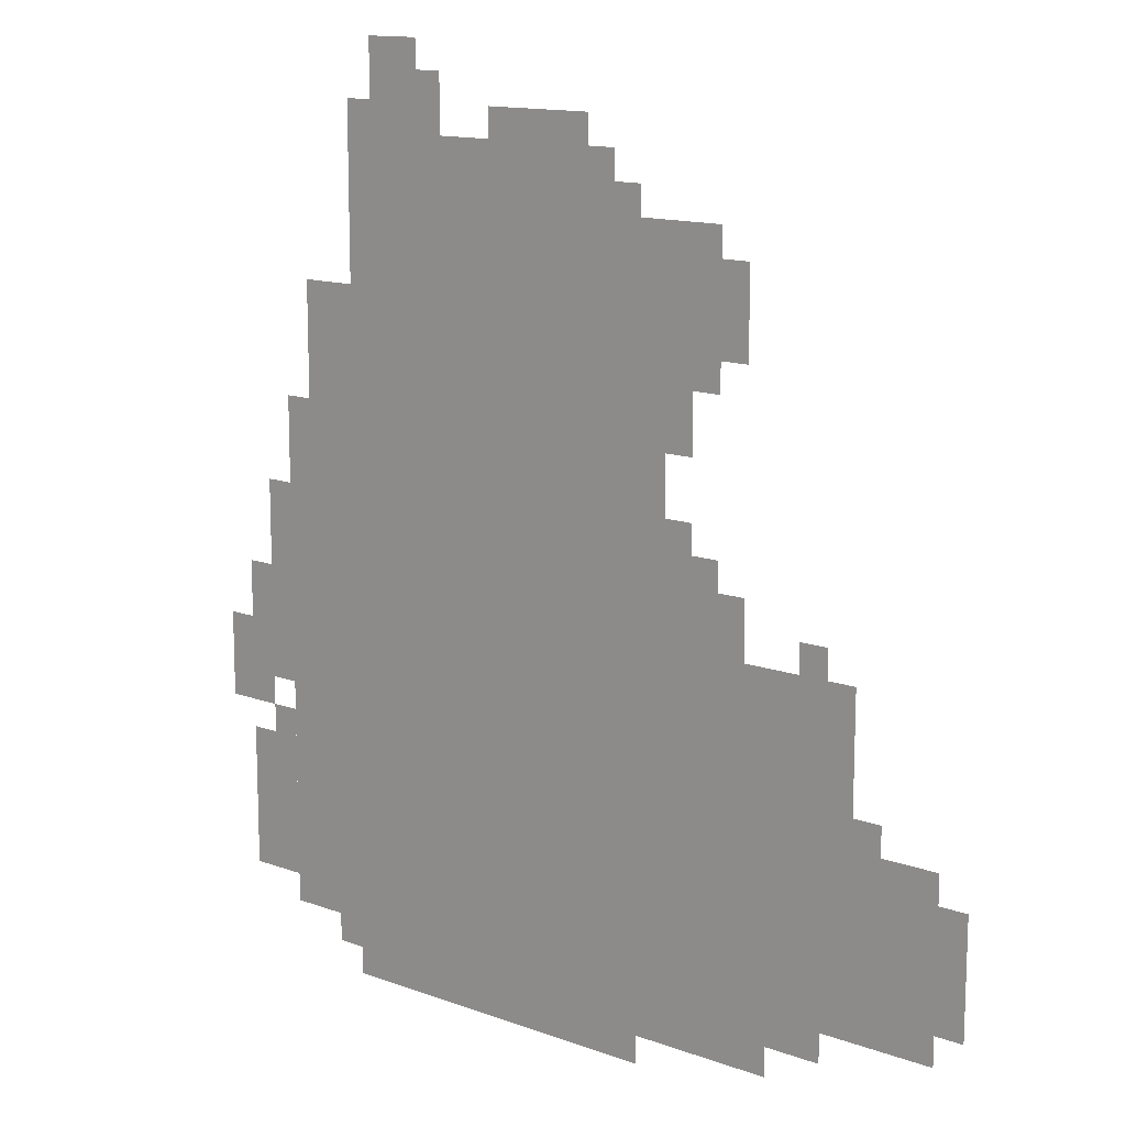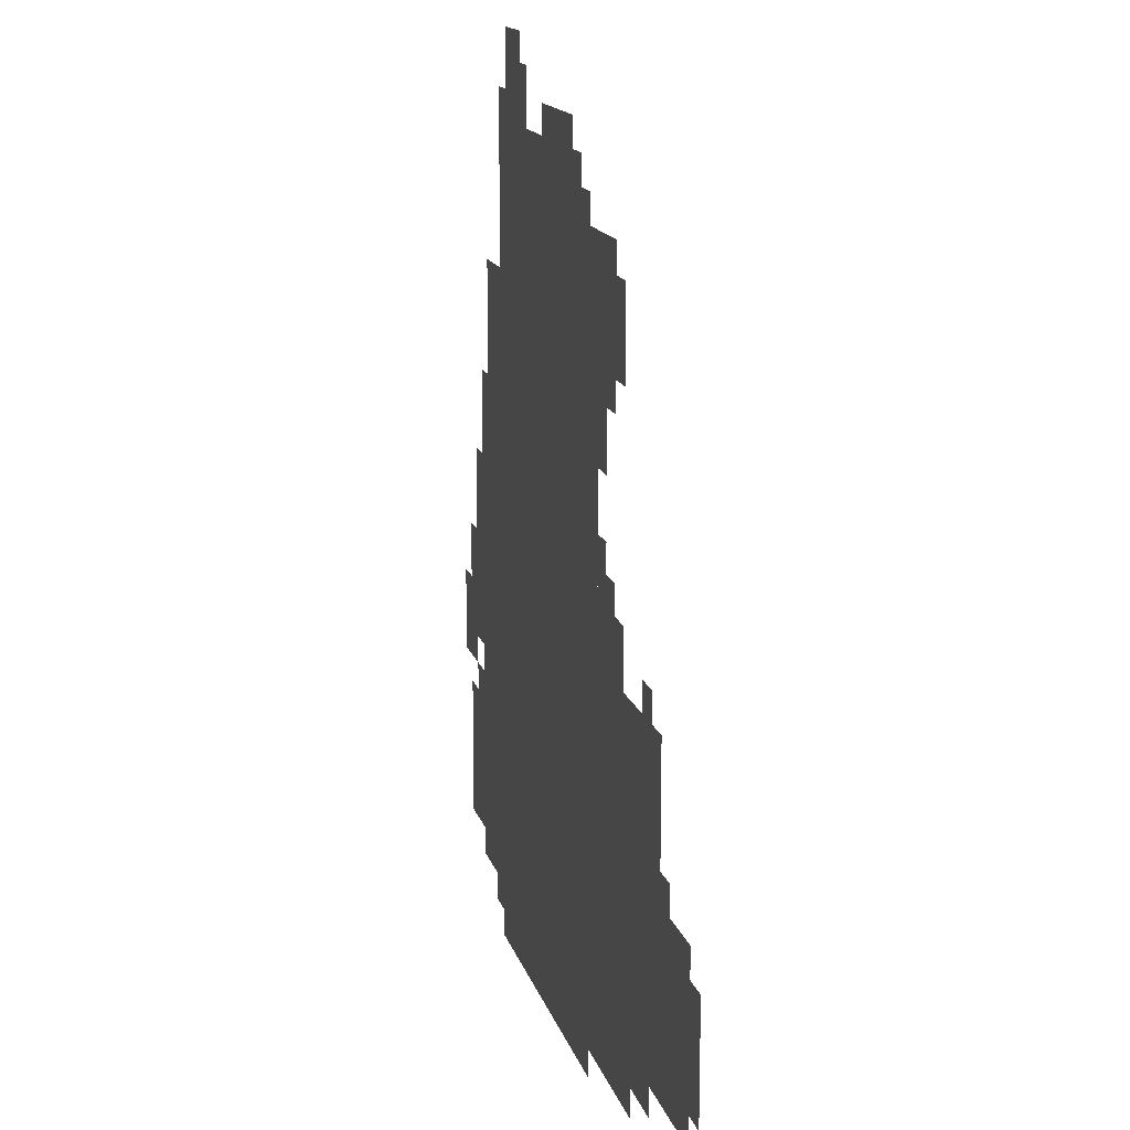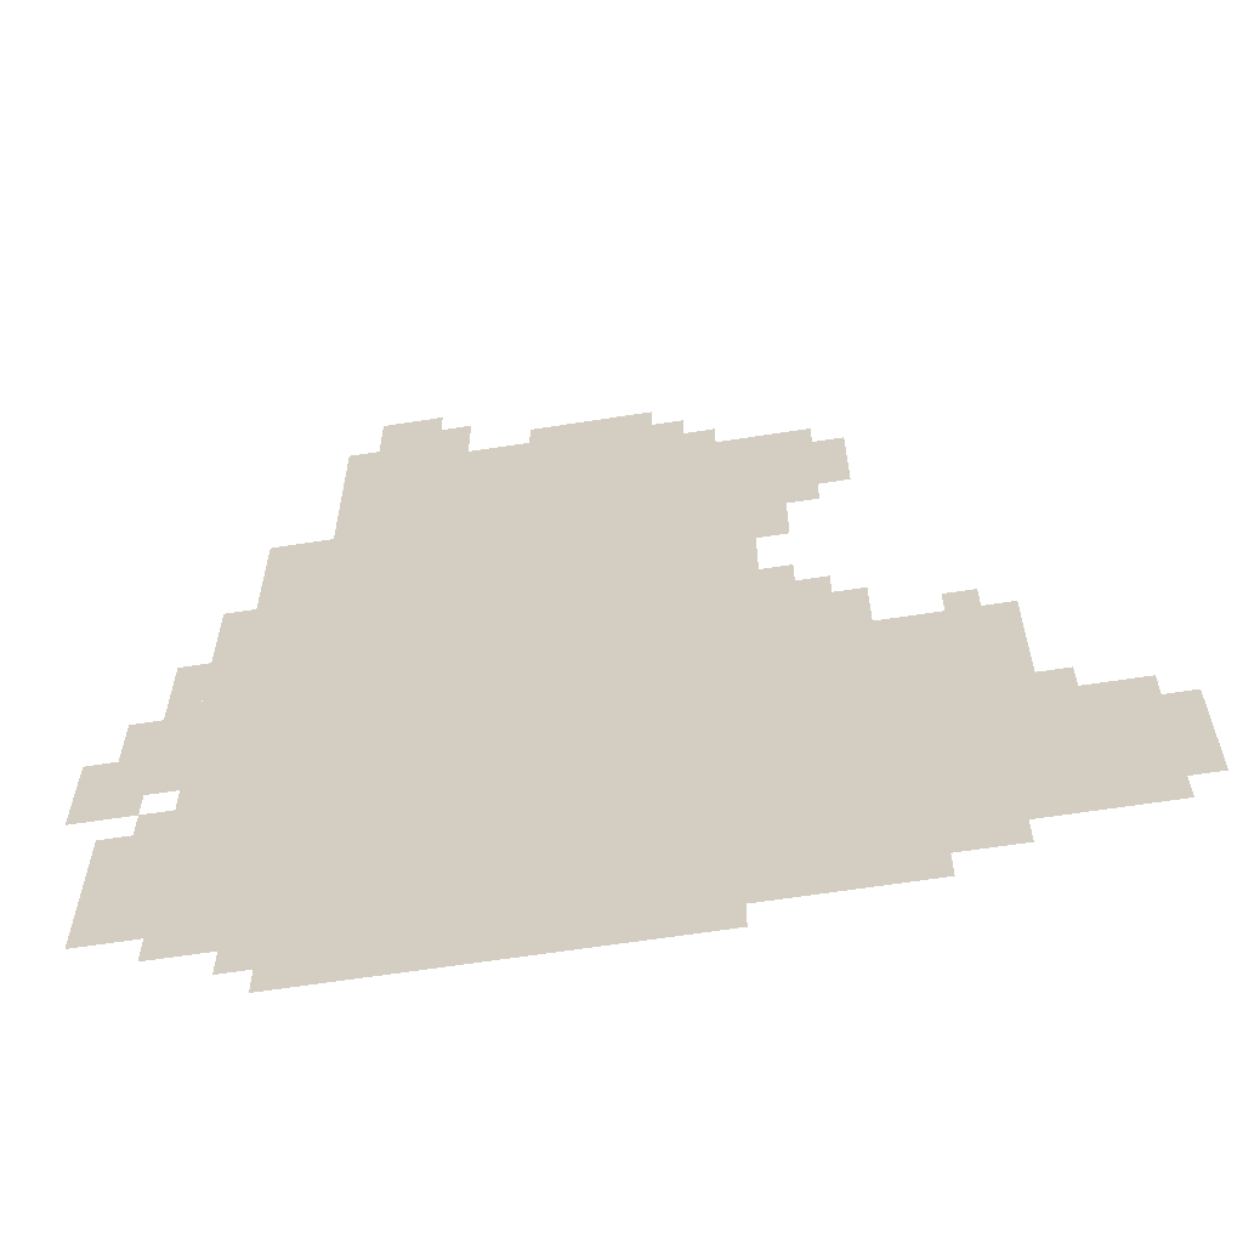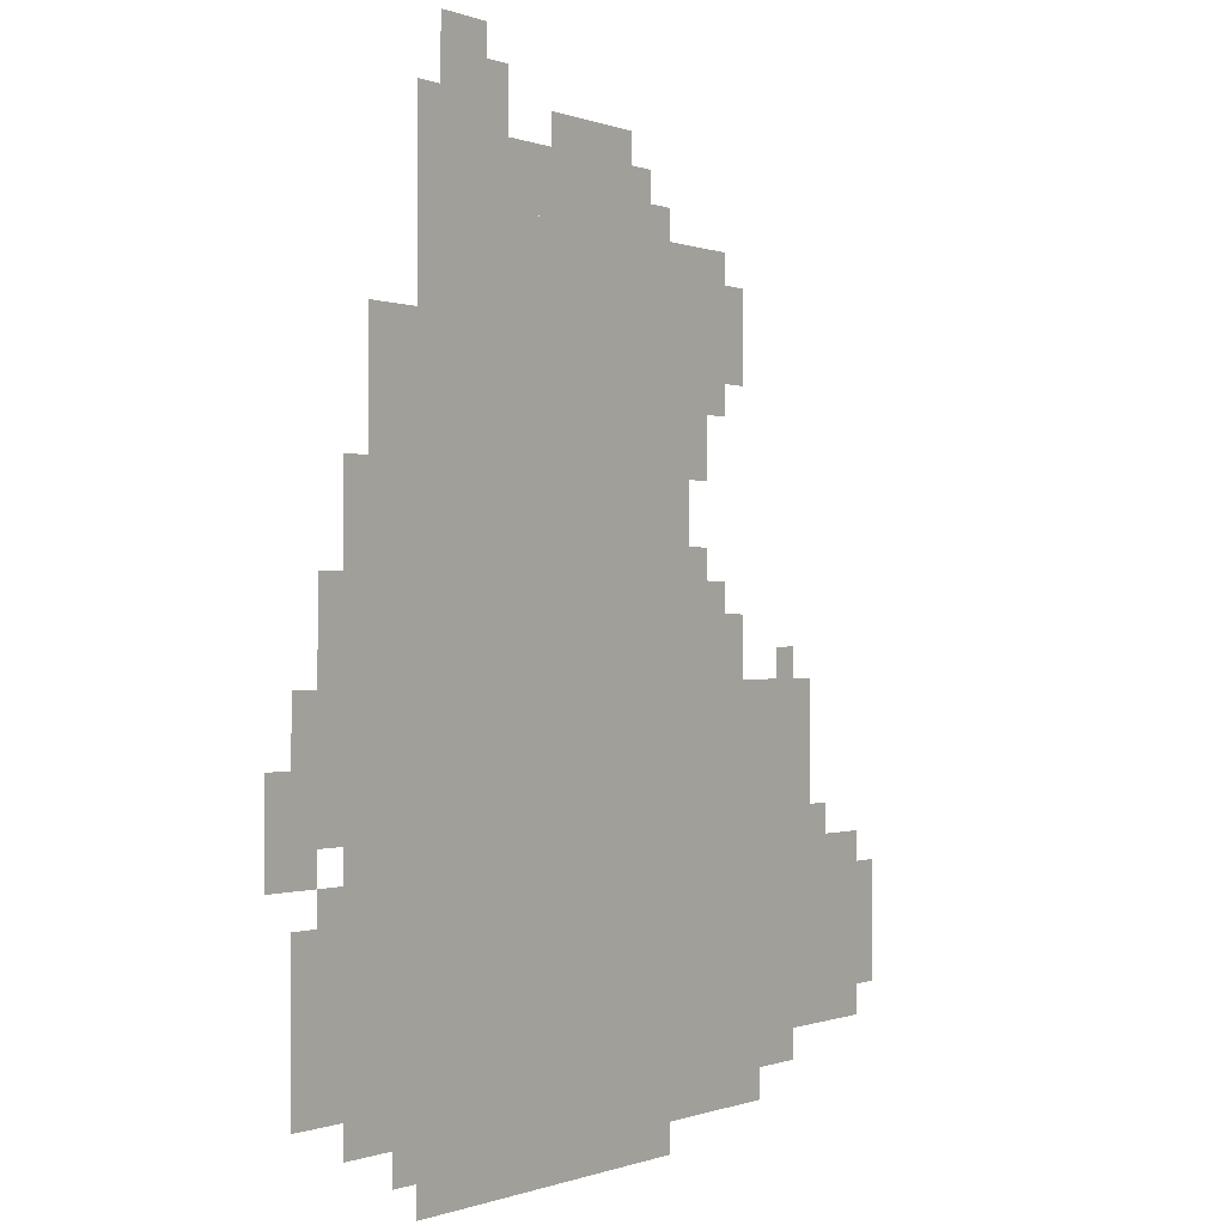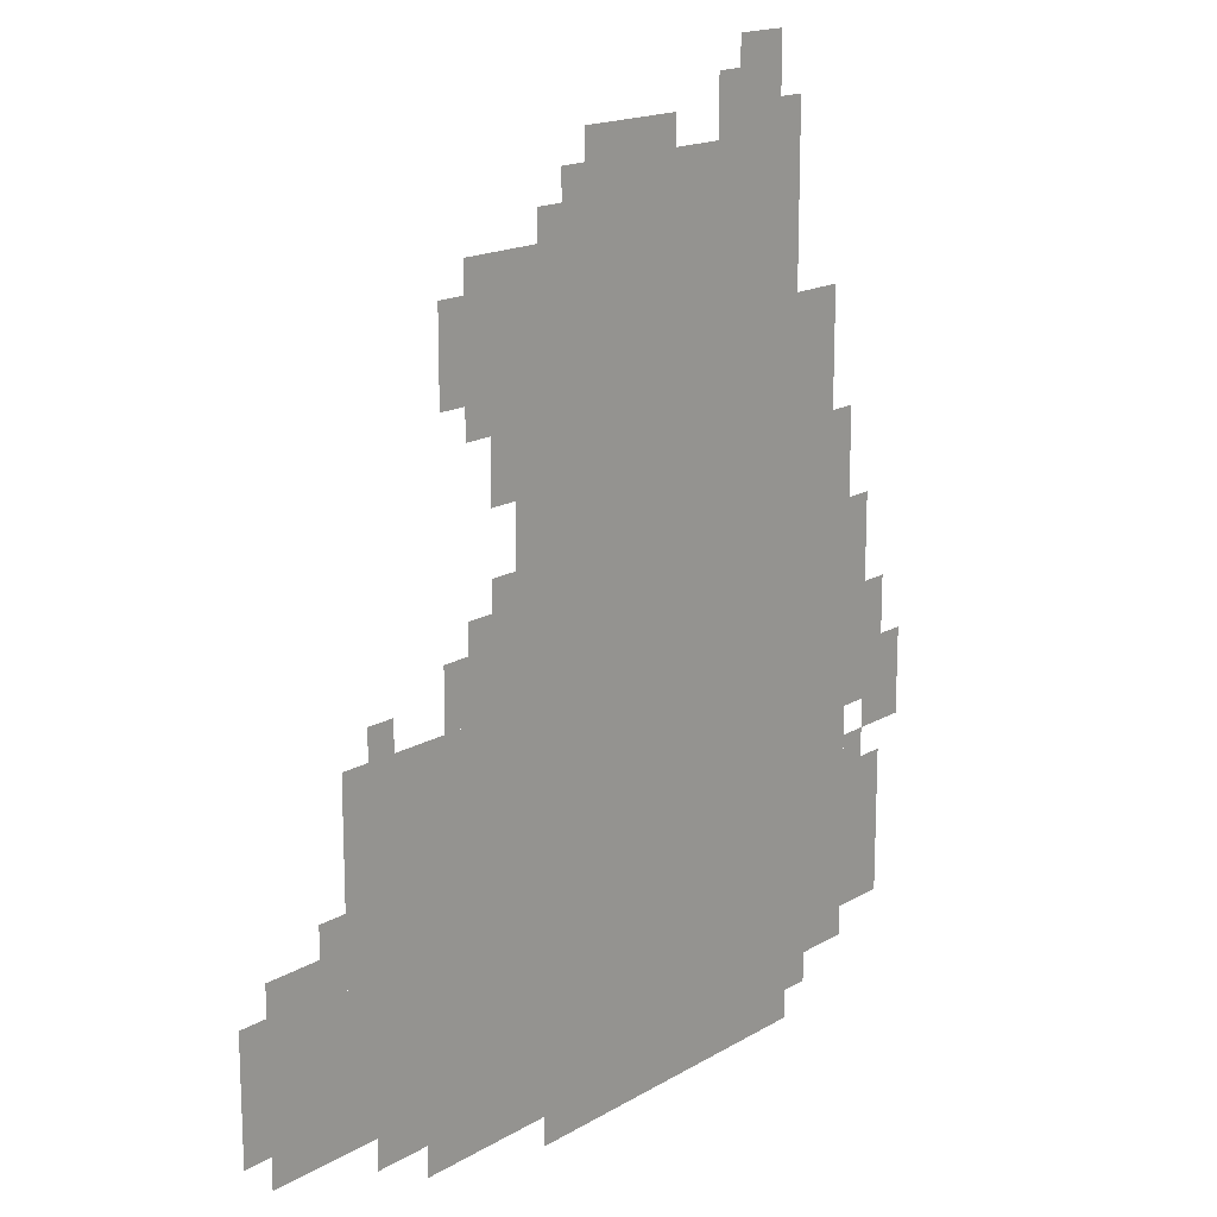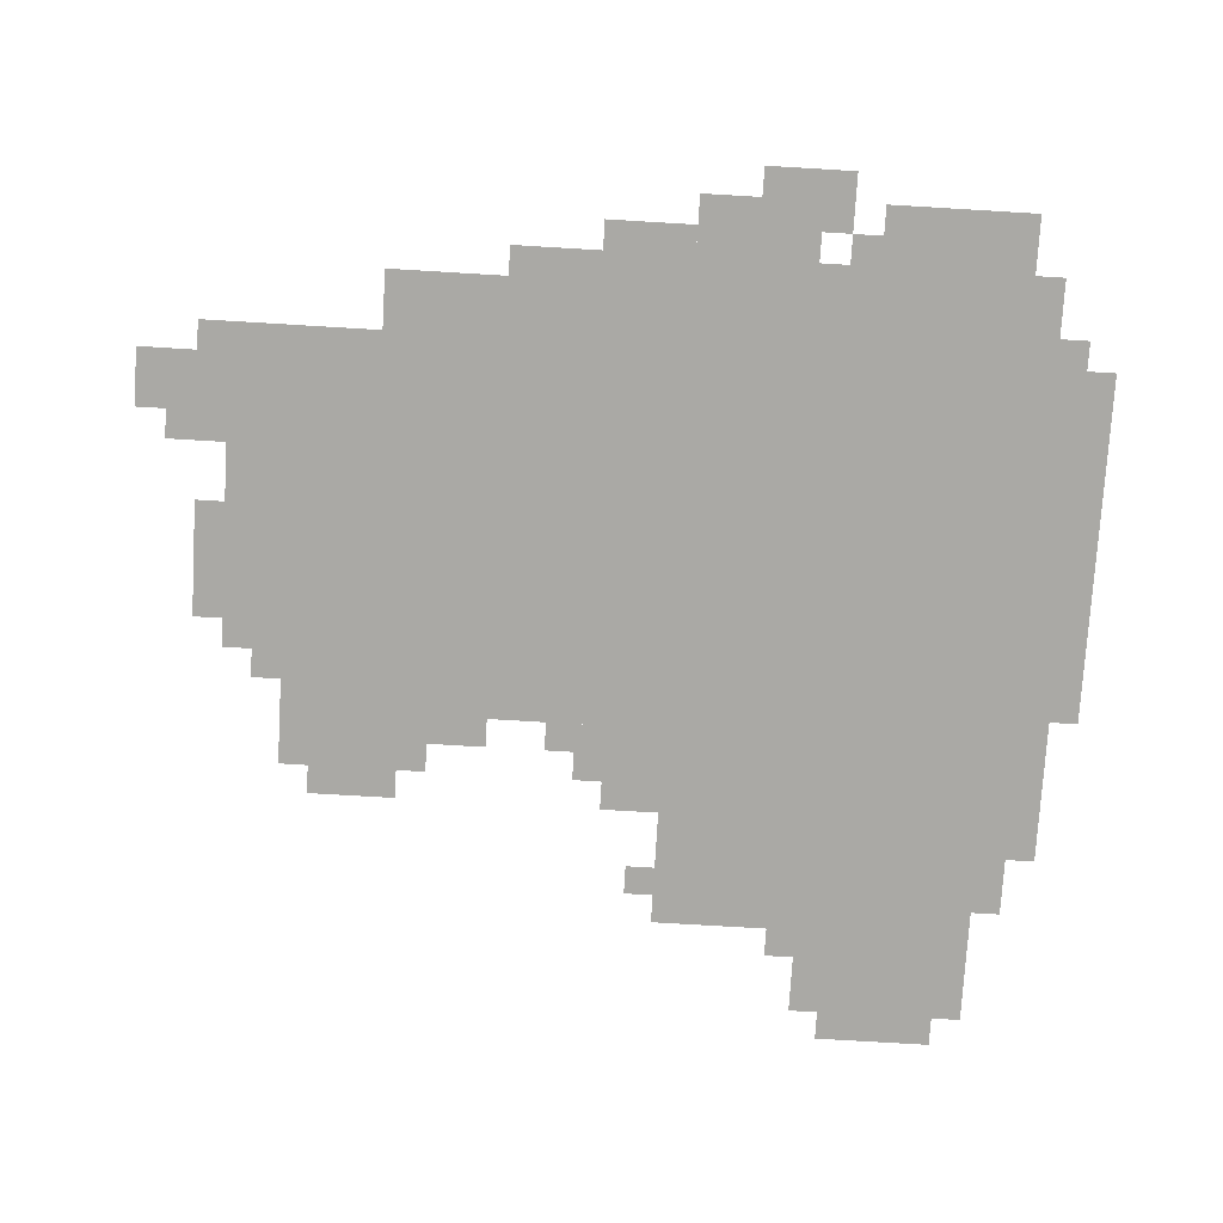
<metadata>
{"format":"obj","ext":"obj","renderer":"f3d","projection":"perspective","resolution":1024,"background":"white","views":[{"elev":13.4,"azim":39.6,"up":"+Y"},{"elev":14.9,"azim":76.0,"up":"+Y"},{"elev":-61.6,"azim":9.1,"up":"+Y"},{"elev":-0.4,"azim":-55.3,"up":"+Y"},{"elev":16.4,"azim":129.7,"up":"+Y"},{"elev":-75.3,"azim":-93.4,"up":"+Z"}]}
</metadata>
<code>
g susaikesi_2-mesh
v -352 31 0
v -352 447 0
v -768 447 0
v -768 31 0
v -352 447 0
v -352 863 0
v -768 863 0
v -768 447 0
v -128 95 0
v -128 447 0
v -352 447 0
v -352 95 0
v -768 63 0
v -768 351 0
v -864 351 0
v -864 63 0
v -768 351 0
v -768 639 0
v -864 639 0
v -864 351 0
v -32 95 0
v -32 287 0
v -128 287 0
v -128 95 0
v -416 863 0
v -416 927 0
v -608 927 0
v -608 863 0
v -608 863 0
v -608 927 0
v -768 927 0
v -768 863 0
v -224 31 0
v -224 95 0
v -352 95 0
v -352 31 0
v -864 319 0
v -864 447 0
v -928 447 0
v -928 319 0
v -768 639 0
v -768 767 0
v -832 767 0
v -832 639 0
v -672 927 0
v -672 1023 0
v -736 1023 0
v -736 927 0
v -288 447 0
v -288 543 0
v -352 543 0
v -352 447 0
v -576 0 0
v -576 31 0
v -768 31 0
v -768 0 0
v -288 767 0
v -288 863 0
v -352 863 0
v -352 767 0
v -384 0 0
v -384 31 0
v -576 31 0
v -576 0 0
v -864 159 0
v -864 255 0
v -928 255 0
v -928 159 0
v -864 95 0
v -864 159 0
v -928 159 0
v -928 95 0
v -288 703 0
v -288 767 0
v -352 767 0
v -352 703 0
v -640 927 0
v -640 991 0
v -672 991 0
v -672 927 0
v -928 319 0
v -928 383 0
v -960 383 0
v -960 319 0
v -864 479 0
v -864 543 0
v -896 543 0
v -896 479 0
v -160 63 0
v -160 95 0
v -224 95 0
v -224 63 0
v -256 447 0
v -256 511 0
v -288 511 0
v -288 447 0
v -320 639 0
v -320 703 0
v -352 703 0
v -352 639 0
v 0 127 0
v 0 191 0
v -32 191 0
v -32 127 0
v 0 191 0
v 0 255 0
v -32 255 0
v -32 191 0
v -512 927 0
v -512 959 0
v -576 959 0
v -576 927 0
v -256 767 0
v -256 831 0
v -288 831 0
v -288 767 0
v -448 927 0
v -448 959 0
v -512 959 0
v -512 927 0
v -96 287 0
v -96 319 0
v -128 319 0
v -128 287 0
v -160 447 0
v -160 479 0
v -192 479 0
v -192 447 0
v -896 287 0
v -896 319 0
v -928 319 0
v -928 287 0
v -768 31 0
v -768 63 0
v -800 63 0
v -800 31 0
v -864 255 0
v -864 287 0
v -896 287 0
v -896 255 0
v -320 543 0
v -320 575 0
v -352 575 0
v -352 543 0
v -928 287 0
v -928 319 0
v -960 319 0
v -960 287 0
v -864 447 0
v -864 479 0
v -896 479 0
v -896 447 0
v -256 735 0
v -256 767 0
v -288 767 0
v -288 735 0
v -384 863 0
v -384 895 0
v -416 895 0
v -416 863 0
v -736 927 0
v -736 959 0
v -768 959 0
v -768 927 0
g susaikesi_2-mesh_0
f 3 2 1
f 1 4 3
f 7 6 5
f 5 8 7
f 11 10 9
f 9 12 11
f 15 14 13
f 13 16 15
f 19 18 17
f 17 20 19
f 23 22 21
f 21 24 23
f 27 26 25
f 25 28 27
f 31 30 29
f 29 32 31
f 35 34 33
f 33 36 35
f 39 38 37
f 37 40 39
f 43 42 41
f 41 44 43
f 47 46 45
f 45 48 47
f 51 50 49
f 49 52 51
f 55 54 53
f 53 56 55
f 59 58 57
f 57 60 59
f 63 62 61
f 61 64 63
f 67 66 65
f 65 68 67
f 71 70 69
f 69 72 71
f 75 74 73
f 73 76 75
f 79 78 77
f 77 80 79
f 83 82 81
f 81 84 83
f 87 86 85
f 85 88 87
f 91 90 89
f 89 92 91
f 95 94 93
f 93 96 95
f 99 98 97
f 97 100 99
f 103 102 101
f 101 104 103
f 107 106 105
f 105 108 107
f 111 110 109
f 109 112 111
f 115 114 113
f 113 116 115
f 119 118 117
f 117 120 119
f 123 122 121
f 121 124 123
f 127 126 125
f 125 128 127
f 131 130 129
f 129 132 131
f 135 134 133
f 133 136 135
f 139 138 137
f 137 140 139
f 143 142 141
f 141 144 143
f 147 146 145
f 145 148 147
f 151 150 149
f 149 152 151
f 155 154 153
f 153 156 155
f 159 158 157
f 157 160 159
f 163 162 161
f 161 164 163

</code>
